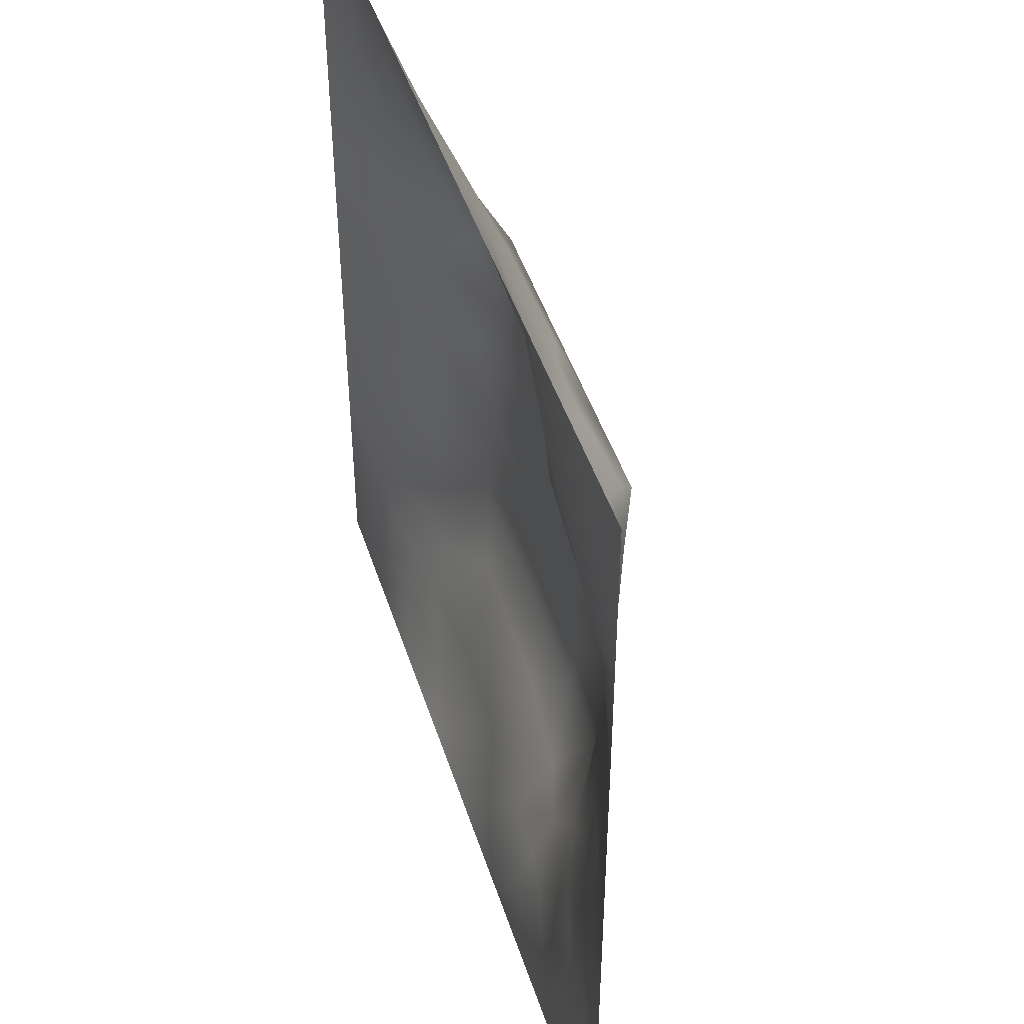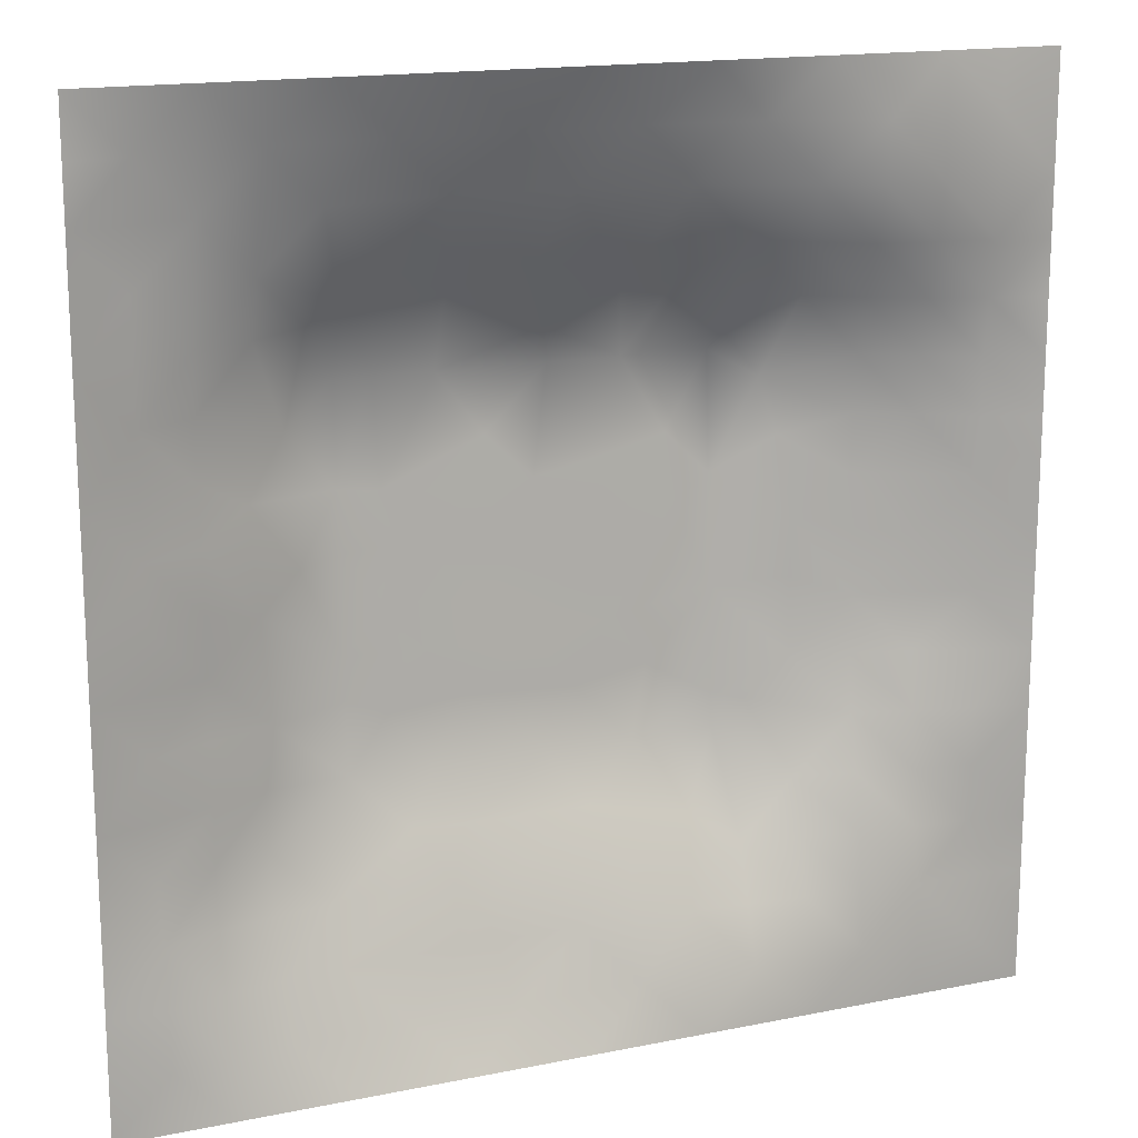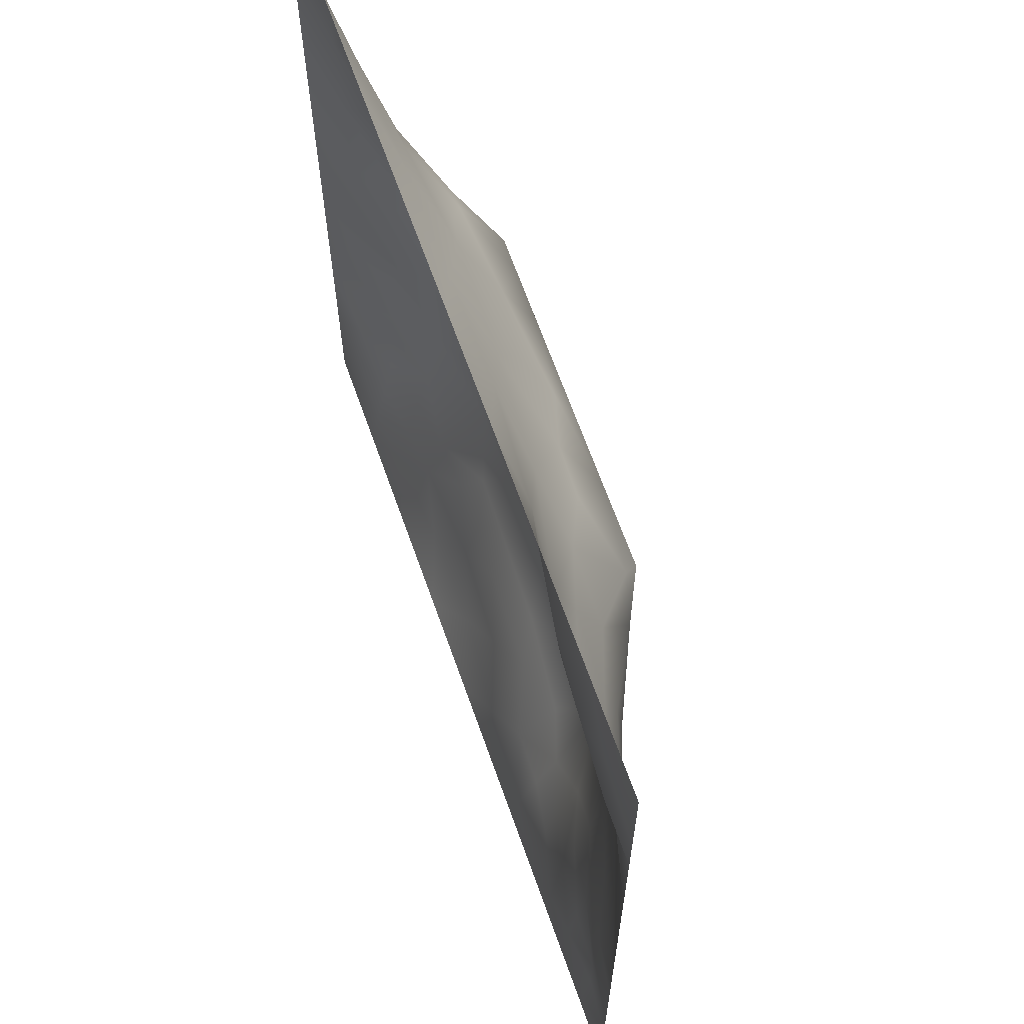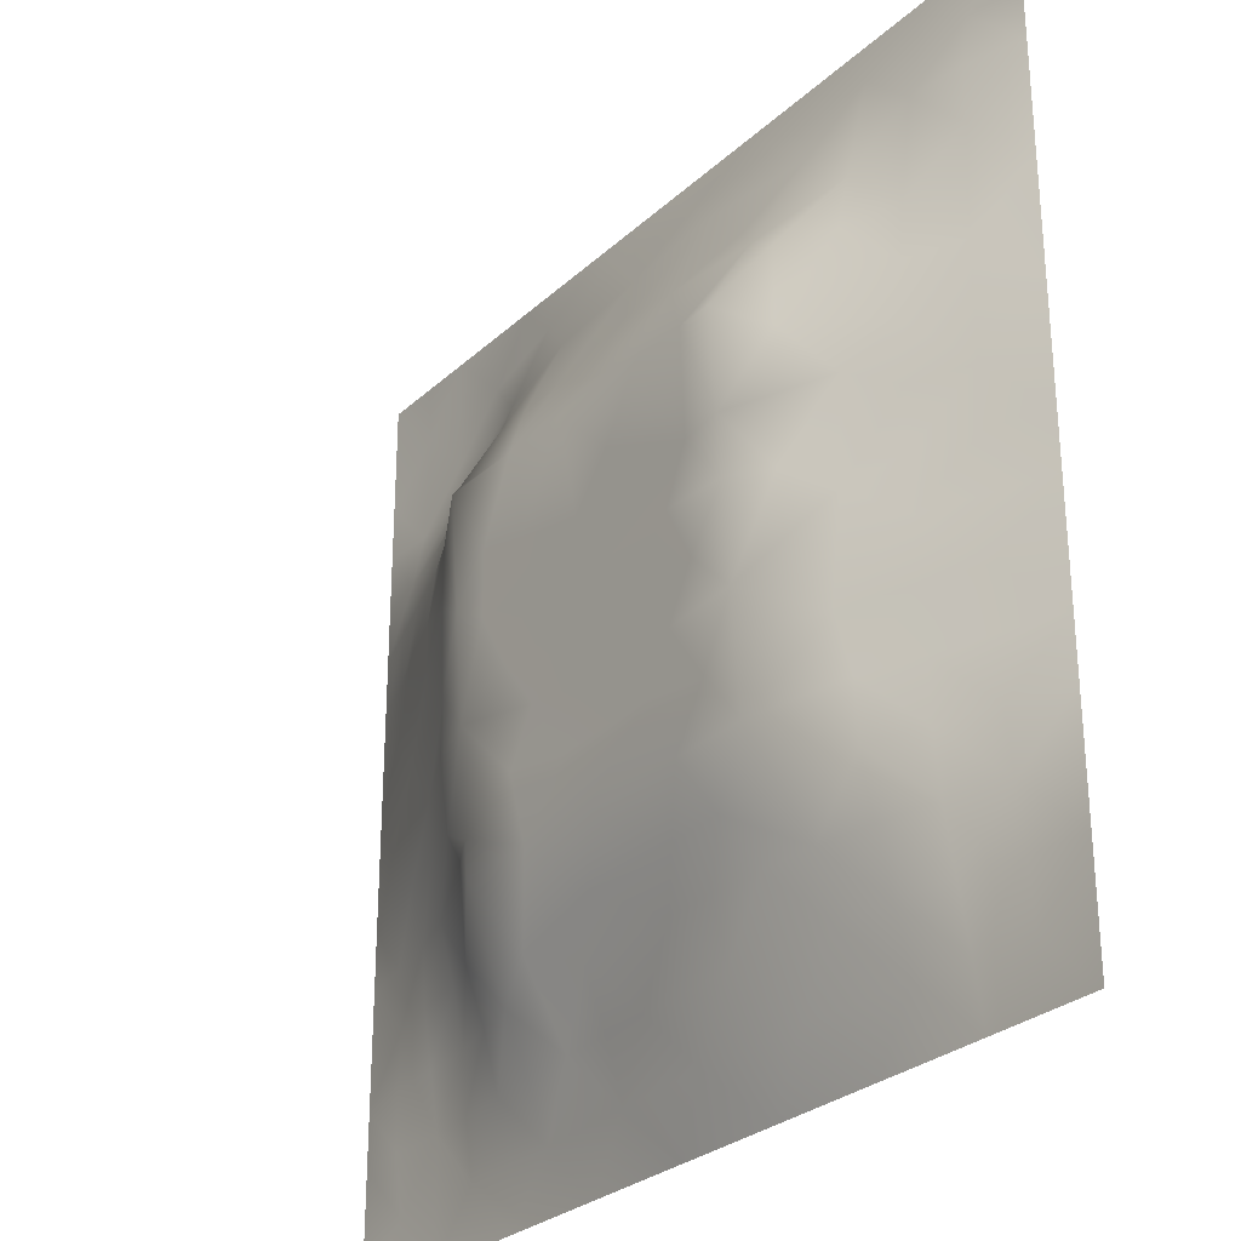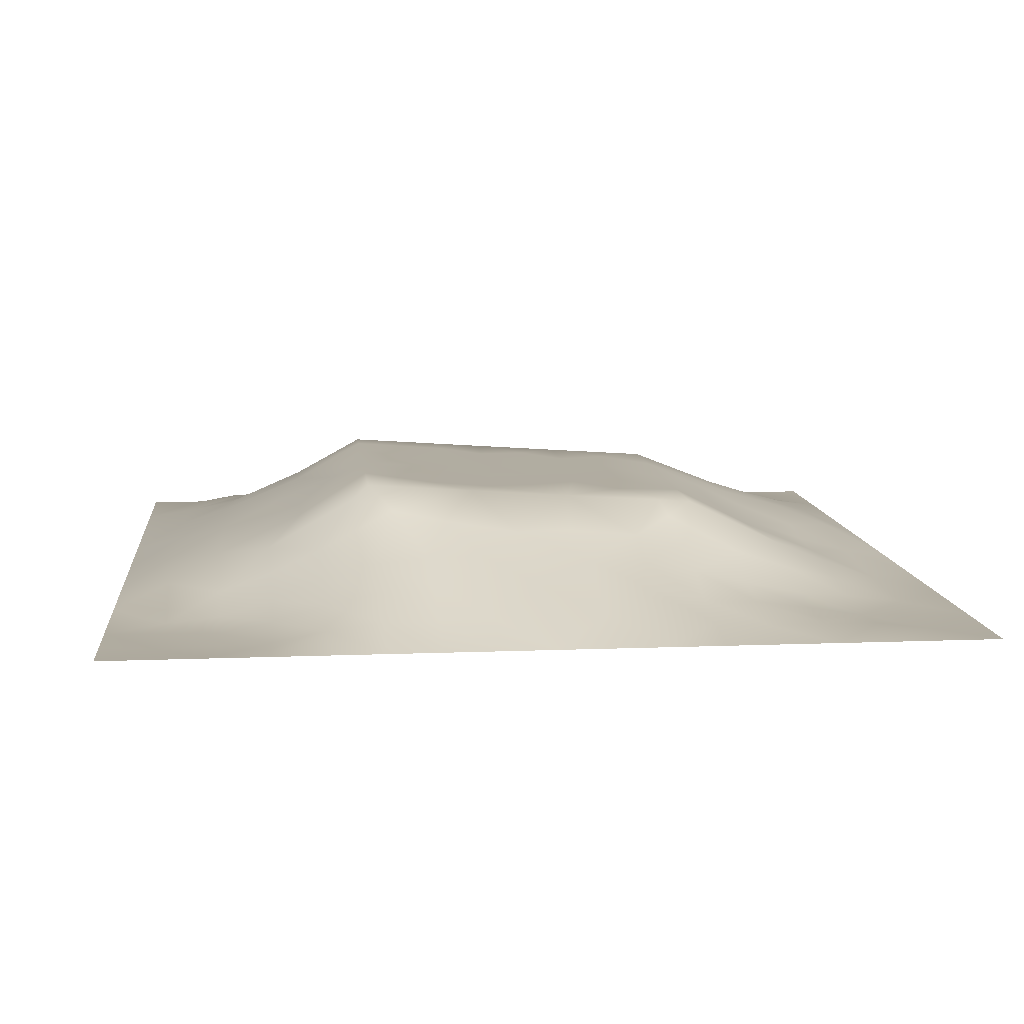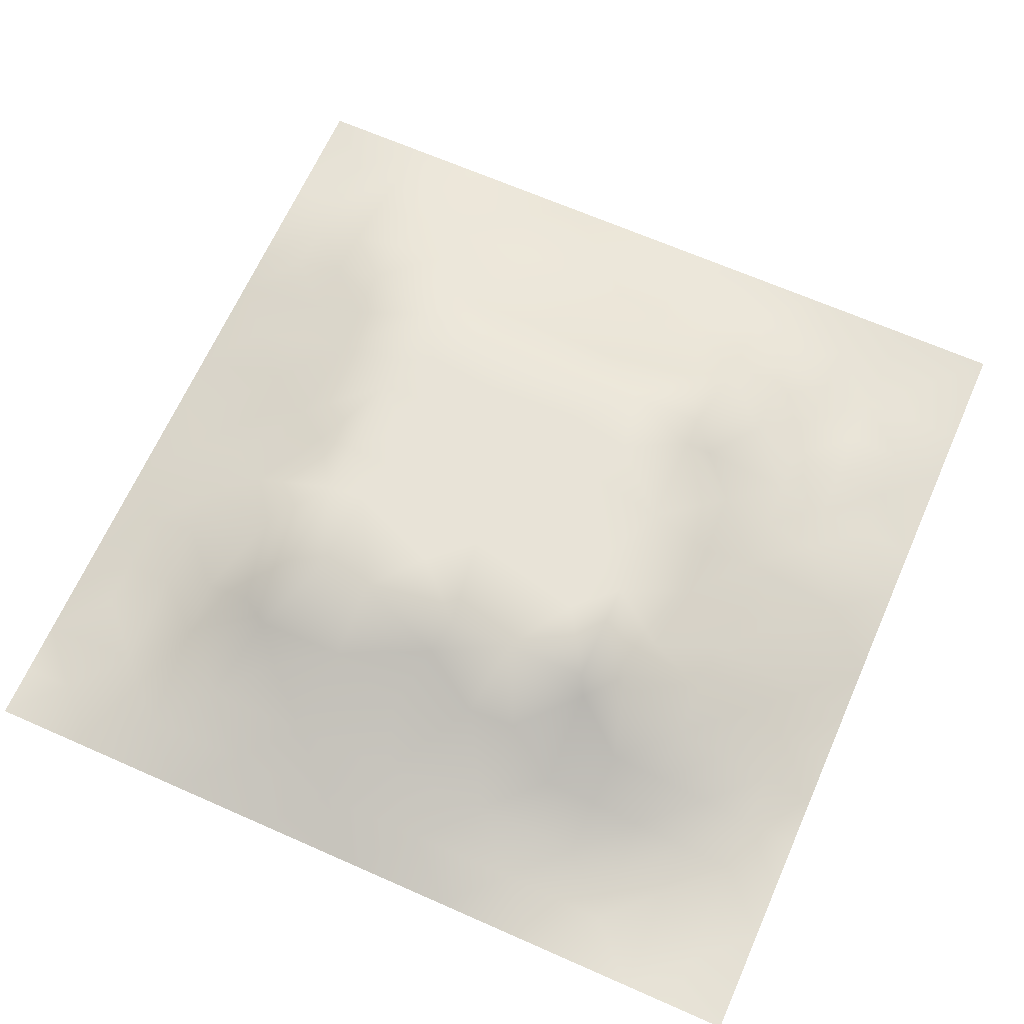
<metadata>
{"format":"obj","ext":"obj","renderer":"f3d","projection":"perspective","resolution":1024,"background":"white","views":[{"elev":46.4,"azim":-107.6,"up":"+Y"},{"elev":16.2,"azim":157.3,"up":"+Y"},{"elev":65.7,"azim":-109.5,"up":"+Y"},{"elev":-28.5,"azim":53.2,"up":"+Y"},{"elev":10.1,"azim":-95.8,"up":"+Z"},{"elev":66.3,"azim":-156.1,"up":"+Z"}]}
</metadata>
<code>
v -0 0 -0
v 1 0 -0
v -0 1 0
v 1 1 0
v 0.9372 0.1255 0.006212
v -0 0.5 0
v 0.5 1 0
v 1 0.5 0
v 0.5 -0 0
v 0.2456 0.7561 0.06767
v 0.7584 0.7591 0.08914
v 0.2476 0.2485 0.05558
v 0.876 0.3126 0.04073
v 0.75 0 0
v 0.25 0 0
v 1 0.75 0
v 1 0.25 0
v 0.25 1 0
v 0.75 1 0
v 0.06172 0.6258 0.01989
v 1 0.4375 0
v 0.3621 0.2179 0.06997
v 0.7196 0.5885 0.1255
v 0.2413 0.5188 0.08617
v 0.8178 0.2478 0.06426
v 0.8775 0.3755 0.04729
v 0.6258 0.123 0.04745
v 0.8772 0.4388 0.04858
v 0.8763 0.1243 0.02271
v 0.3749 0.1264 0.03023
v 0.1259 0.1266 0.001979
v 0.508 0.2968 0.1058
v 0.8788 0.6277 0.05127
v 0.1261 0.189 0.01141
v 0.8773 0.8771 0.02631
v 0.3748 0.8779 0.04229
v 0.2549 0.6067 0.09845
v 0.1269 0.8732 -0.002666
v 0.1208 0.6274 0.04714
v 0.6272 0.8808 0.05271
v 0.1232 0.3757 0.03807
v 0.2505 0.1263 0.01819
v 0.8791 0.7527 0.04358
v 0.8779 0.2494 0.04135
v 0.2512 0.8744 0.01847
v 0.7523 0.8783 0.04036
v 0.1258 0.2514 0.02053
v 0.1238 0.7511 0.02769
v 0.3199 0.5674 0.1242
v 0.1901 0.8726 0.002034
v 0.1882 0.1264 0.01086
v 0.8761 0.5019 0.04649
v 0.4336 0.7798 0.09025
v 0.2426 0.4567 0.0874
v 0 0.375 0
v 0.5008 0.8791 0.04931
v 0 0.6875 -0
v 0.2461 0.374 0.07893
v 0.1226 0.5016 0.04393
v 0.5194 0.4135 0.1132
v 0.6315 0.2974 0.1058
v 0.5001 0.1252 0.04032
v 0.4954 0.6957 0.1328
v 0 0.625 0
v 0.6425 0.5292 0.1215
v 0.4444 0.5371 0.1219
v 0.625 1 0
v 0.875 1 0
v 0.125 1 0
v 0.375 1 0
v 0.3121 0.1247 0.02898
v 0.5659 0.462 0.1169
v 1 0.875 0
v 1 0.625 0
v 0.375 0 0
v 0.125 0 0
v 0.875 0 0
v 0.625 0 0
v 0.7514 0.1236 0.03914
v 0.4717 0.4797 0.1182
v 0.7675 0.5194 0.09904
v 0.06316 0.3134 0.01117
v 0.1849 0.4388 0.0612
v 0.1868 0.3133 0.04539
v 0.06051 0.4381 0.02358
v 0.6884 0.9399 0.02359
v 0.692 0.8182 0.06933
v 0.5633 0.9395 0.02447
v 0.06072 0.6882 0.02051
v 0.1827 0.692 0.06199
v 0.06142 0.5634 0.02155
v 0.189 0.9361 -0.004402
v 0.1889 0.8114 0.02061
v 0.06313 0.937 -0.004211
v 0.3913 0.4879 0.1185
v 0.6771 0.3569 0.1098
v 0.5071 0.7361 0.1135
v 0.3101 0.8179 0.05912
v 0.4378 0.94 0.02515
v 0.9399 0.8136 0.02036
v 0.8163 0.8163 0.04904
v 0.9382 0.938 0.008358
v -0 0.125 -0
v 0 0.1875 0
v 0.9376 0.5009 0.02215
v 0.8239 0.596 0.07385
v 0.4375 0.1267 0.0336
v 0 0.3125 0
v 0.308 0.7145 0.1174
v 0.8178 0.7549 0.06347
v 0.877 0.5651 0.04881
v 0.1881 0.06346 0.002825
v 0.06288 0.06301 -0.001107
v 0.1892 0.1897 0.01679
v 0.3131 0.06421 0.006483
v 0.3103 0.1848 0.05296
v 0.4379 0.06372 0.01558
v 0.8128 0.06199 0.01632
v 0.9372 0.06287 0.00088
v -0 0.5625 0
v 0.4718 0.2395 0.07928
v 0.5262 0.8112 0.07906
v 0.5633 0.1881 0.06019
v 0.6897 0.1858 0.06297
v 0.5626 0.0602 0.02767
v 0.5638 0.6292 0.1286
v 0.8158 0.3115 0.06594
v 0.1263 0.8113 0.009288
v 0.3129 0.9384 0.01713
v 0.7199 0.5246 0.1211
v 0.816 0.1854 0.05007
v 0.805 0.3723 0.0758
v 0.6879 0.0608 0.02459
v 0.3954 0.3742 0.111
v 0.9375 0.188 0.0131
v 0.4363 0.1884 0.05636
v 0.06289 0.1882 0.007663
v 0.3759 0.7771 0.0891
v 0.9401 0.6886 0.02554
v 0.1889 0.2519 0.02975
v 0.06339 0.8115 0.000394
v 0.8135 0.9394 0.01879
v 0.1829 0.5658 0.06927
v 0.7767 0.6566 0.1052
v 0.6716 0.4697 0.1175
v 0.7192 0.6967 0.133
v 0.3194 0.695 0.133
v 0.7254 0.7806 0.08653
v 0.3616 0.5445 0.1226
v 0.6144 0.6962 0.1329
v 0.1849 0.3753 0.05741
v 0.2909 0.328 0.09356
v 0.4335 0.4271 0.1146
v 0.3203 0.4499 0.1162
v 0.6791 0.6965 0.133
v 0.321 0.296 0.1058
v 0.2716 0.6673 0.1096
v 0.5311 0.5187 0.1208
v 0.6161 0.7806 0.09531
v 0.5978 0.366 0.1101
v 0.4155 0.6954 0.1328
v 0.7203 0.4215 0.1141
v 0.5969 0.2391 0.08285
v 0.126 0.3142 0.02465
v 0.4121 0.2964 0.1058
v 0.0629 0.1254 0.006714
v 0.8162 0.4841 0.07328
v 0.4757 0.3606 0.1096
v 0.1822 0.6293 0.0689
v 0.2499 0.188 0.03465
v -0 0.875 -0
v 0 0.8125 -0
v 0.8795 0.6903 0.04926
v 0.1215 0.6899 0.04148
v 0.3682 0.6135 0.1275
v 0.4302 0.5987 0.1263
v 0.94 0.8765 0.01936
v 0.5721 0.5704 0.1244
v 0.06227 0.75 0.01198
v 0.7205 0.3755 0.111
v 0.6265 0.1863 0.06465
v 0.753 0.1853 0.05876
v 0.6346 0.4179 0.1139
v 1 0.3125 0
v 0 0.75 -0
v 0.8141 0.1237 0.0332
v 0.6748 0.5835 0.1251
v 0.7208 0.2977 0.1058
v 0.8778 0.1864 0.03483
v 0.1848 0.7534 0.04663
v 0.9393 0.25 0.02191
v 0.2495 0.8143 0.04014
v 0.5135 0.581 0.125
v 0.9383 0.3755 0.02265
v 0.9386 0.5636 0.02467
v 0.8751 0.06241 0.009738
v 1 0.125 -0
v 0.06357 0.2509 0.006527
v 0.3208 0.3348 0.1084
v 0.0625 1 0
v 0.6611 0.2411 0.08408
v 1 0.9375 0
f 16 73 100
f 80 153 60
f 84 152 58
f 191 184 13
f 38 50 92
f 31 166 113
f 188 25 127
f 166 137 104
f 121 32 165
f 164 151 41
f 75 115 15
f 31 137 166
f 156 22 165
f 160 168 32
f 12 114 170
f 71 30 116
f 76 113 1
f 96 160 61
f 15 112 76
f 113 76 31
f 194 28 26
f 137 34 47
f 194 21 28
f 107 30 117
f 47 34 140
f 136 30 107
f 117 115 75
f 18 92 129
f 30 71 115
f 152 12 156
f 170 42 116
f 22 30 136
f 127 132 188
f 116 30 22
f 74 16 139
f 115 117 30
f 156 12 116
f 12 170 116
f 159 155 148
f 164 47 84
f 200 3 94
f 58 199 154
f 5 197 135
f 65 187 178
f 83 151 58
f 164 84 151
f 177 100 73
f 45 129 92
f 77 2 119
f 102 177 73
f 141 94 171
f 150 126 187
f 181 123 27
f 177 102 35
f 56 53 122
f 138 53 36
f 32 168 165
f 154 199 134
f 37 24 49
f 54 58 154
f 84 58 151
f 58 152 199
f 42 115 71
f 83 58 54
f 141 38 94
f 41 151 83
f 85 41 83
f 140 84 47
f 51 112 42
f 84 12 152
f 42 71 116
f 180 188 132
f 82 164 41
f 175 149 176
f 128 38 141
f 112 31 76
f 33 111 195
f 100 35 43
f 147 109 157
f 95 154 153
f 144 173 110
f 136 123 121
f 92 18 69
f 36 99 129
f 98 138 36
f 94 3 171
f 91 39 20
f 179 141 172
f 129 70 18
f 85 55 41
f 125 27 62
f 186 79 118
f 122 97 159
f 168 134 165
f 109 98 10
f 188 96 61
f 91 6 59
f 192 98 45
f 157 169 37
f 45 98 36
f 100 177 35
f 129 45 36
f 112 115 42
f 188 180 96
f 181 27 124
f 82 108 198
f 61 201 188
f 120 6 91
f 128 48 93
f 160 32 61
f 82 198 164
f 47 164 198
f 134 153 154
f 34 137 31
f 194 184 21
f 64 89 57
f 135 191 44
f 93 192 45
f 13 184 194
f 89 48 179
f 104 103 166
f 64 120 20
f 39 169 90
f 49 24 154
f 24 59 83
f 24 143 59
f 59 143 91
f 59 85 83
f 29 186 196
f 57 89 179
f 64 20 89
f 1 113 103
f 66 149 95
f 193 158 178
f 55 108 82
f 176 66 193
f 39 91 143
f 110 11 144
f 24 83 54
f 70 129 99
f 24 54 154
f 143 169 39
f 149 154 95
f 49 154 149
f 66 95 80
f 92 69 38
f 82 41 55
f 37 143 24
f 157 90 169
f 37 169 143
f 62 27 123
f 157 10 90
f 109 138 98
f 109 10 157
f 94 38 69
f 79 27 133
f 175 49 149
f 175 161 147
f 74 139 195
f 119 2 197
f 158 66 80
f 49 175 147
f 147 157 49
f 156 116 22
f 123 163 121
f 173 144 33
f 161 176 63
f 193 66 158
f 155 146 148
f 77 118 14
f 32 121 163
f 11 148 146
f 193 126 63
f 159 87 40
f 11 146 144
f 199 152 156
f 89 20 174
f 130 187 65
f 79 133 118
f 81 23 130
f 101 43 35
f 122 159 40
f 142 101 35
f 34 31 114
f 65 178 158
f 72 183 145
f 166 103 113
f 72 65 158
f 162 130 145
f 130 23 187
f 144 23 106
f 193 63 176
f 167 106 81
f 10 192 190
f 52 28 105
f 27 79 124
f 155 150 187
f 33 106 111
f 167 111 106
f 119 197 5
f 93 190 192
f 159 97 150
f 48 128 179
f 90 174 39
f 45 50 93
f 148 101 46
f 110 101 11
f 161 138 109
f 148 11 101
f 197 17 135
f 161 109 147
f 43 173 139
f 97 53 161
f 114 51 170
f 42 170 51
f 43 101 110
f 100 43 139
f 87 46 40
f 86 40 46
f 86 46 142
f 150 97 63
f 202 4 102
f 88 99 56
f 73 202 102
f 148 46 87
f 46 101 142
f 19 86 142
f 88 40 86
f 56 36 53
f 97 161 63
f 8 195 105
f 48 174 190
f 191 13 44
f 172 141 171
f 16 100 139
f 159 148 87
f 51 114 31
f 33 144 106
f 81 106 23
f 56 122 40
f 122 53 97
f 88 56 40
f 56 99 36
f 67 88 86
f 7 99 88
f 7 70 99
f 67 7 88
f 19 67 86
f 68 19 142
f 5 135 29
f 4 68 102
f 124 201 181
f 126 193 178
f 182 124 79
f 90 190 174
f 8 74 195
f 93 50 128
f 91 20 120
f 162 132 167
f 161 53 138
f 117 125 62
f 6 85 59
f 13 194 26
f 105 195 52
f 111 52 195
f 23 144 146
f 117 62 107
f 167 28 52
f 132 127 26
f 13 127 44
f 48 190 93
f 145 130 65
f 96 183 160
f 9 125 117
f 163 123 181
f 43 110 173
f 191 17 184
f 191 135 17
f 6 55 85
f 115 112 15
f 131 25 182
f 132 26 28
f 127 13 26
f 75 9 117
f 176 161 175
f 186 29 131
f 195 139 33
f 167 132 28
f 162 180 132
f 167 52 111
f 162 167 81
f 96 162 183
f 14 118 133
f 162 81 130
f 183 162 145
f 72 145 65
f 37 49 157
f 72 158 80
f 60 72 80
f 168 60 153
f 160 60 168
f 173 33 139
f 165 22 121
f 178 187 126
f 77 119 196
f 198 137 47
f 163 61 32
f 146 155 23
f 50 45 92
f 159 150 155
f 66 176 149
f 96 180 162
f 187 23 155
f 126 150 63
f 140 114 12
f 69 200 94
f 84 140 12
f 172 185 179
f 142 35 68
f 89 174 48
f 77 196 118
f 78 125 9
f 112 51 31
f 131 182 186
f 118 196 186
f 114 140 34
f 25 44 127
f 136 121 22
f 141 179 128
f 134 199 165
f 165 199 156
f 98 192 10
f 133 125 78
f 160 183 60
f 133 27 125
f 14 133 78
f 72 60 183
f 10 190 90
f 39 174 20
f 153 134 168
f 28 21 105
f 196 119 5
f 104 198 108
f 135 44 189
f 38 128 50
f 185 57 179
f 182 25 188
f 189 131 29
f 153 80 95
f 189 25 131
f 79 186 182
f 196 5 29
f 189 29 135
f 8 105 21
f 189 44 25
f 137 198 104
f 62 136 107
f 123 136 62
f 102 68 35
f 201 61 163
f 163 181 201
f 124 182 201
f 188 201 182

</code>
